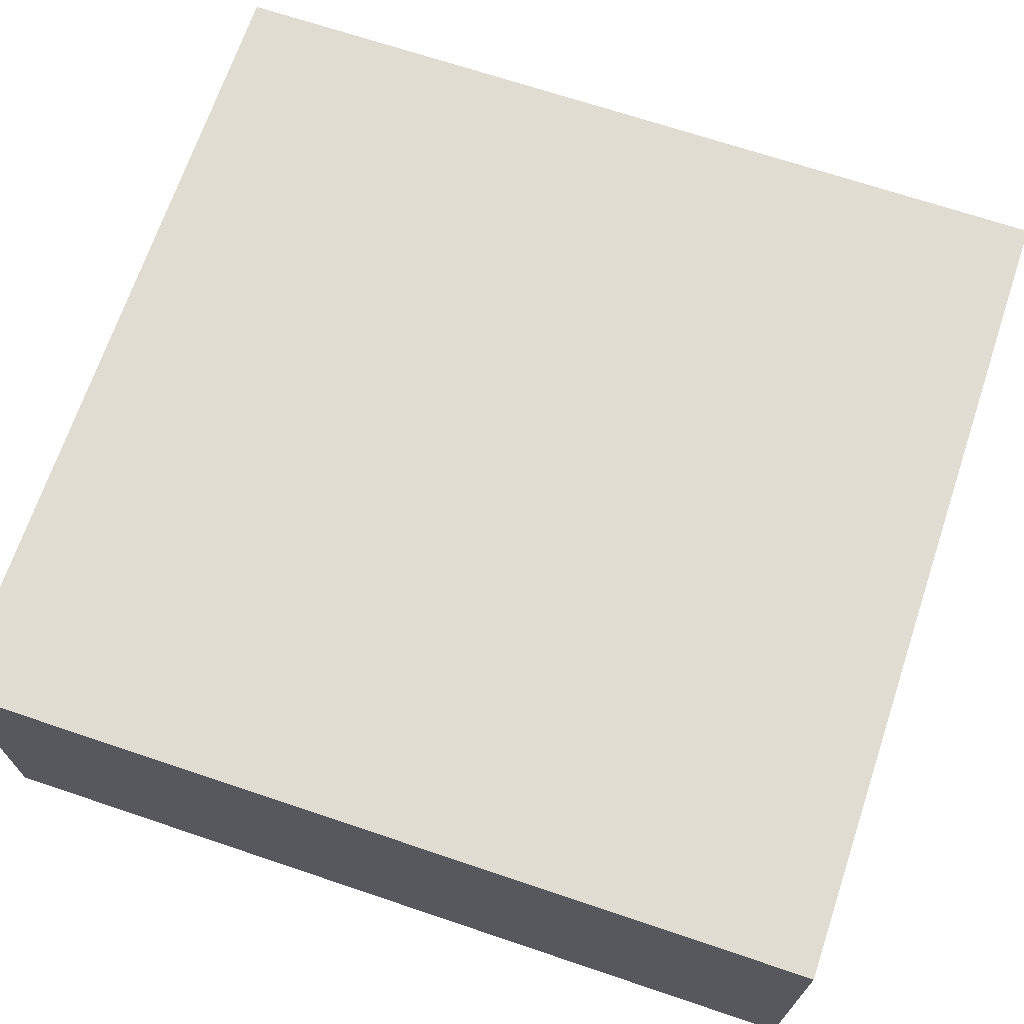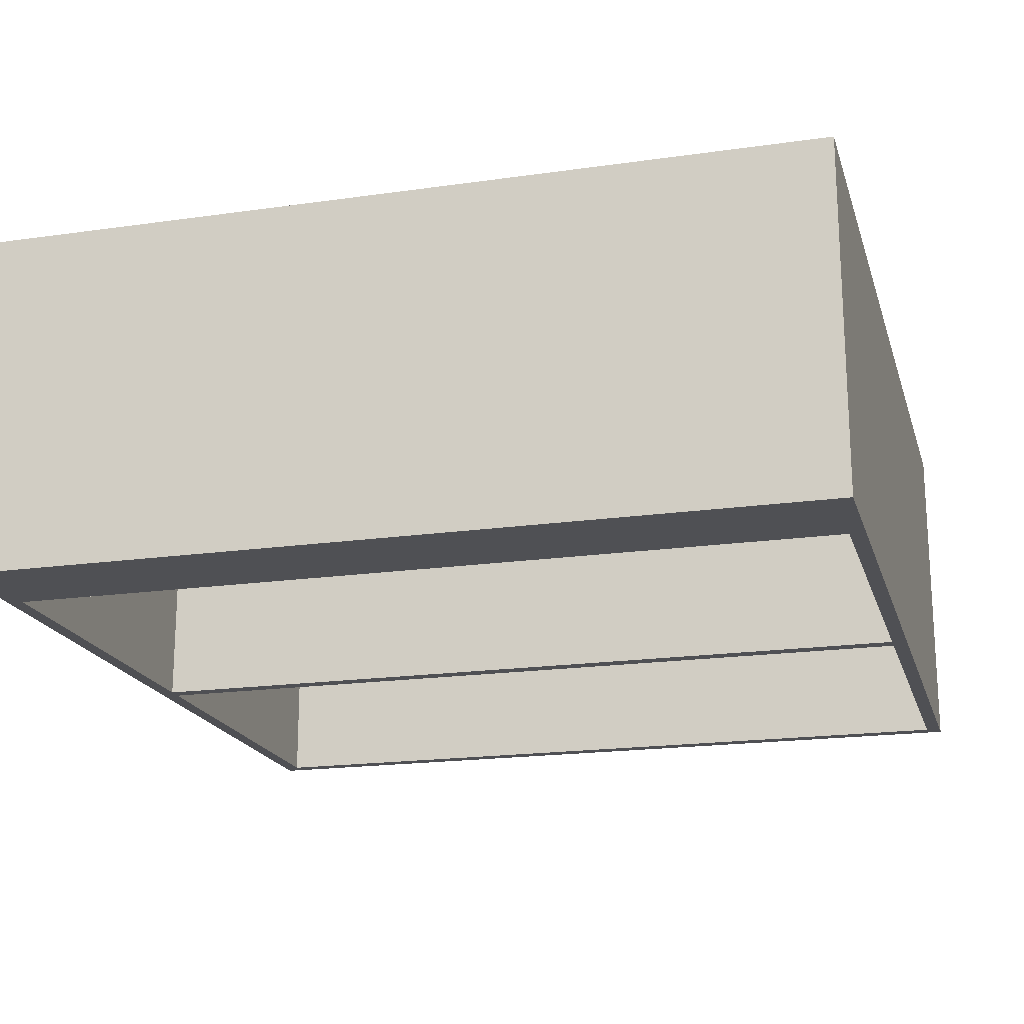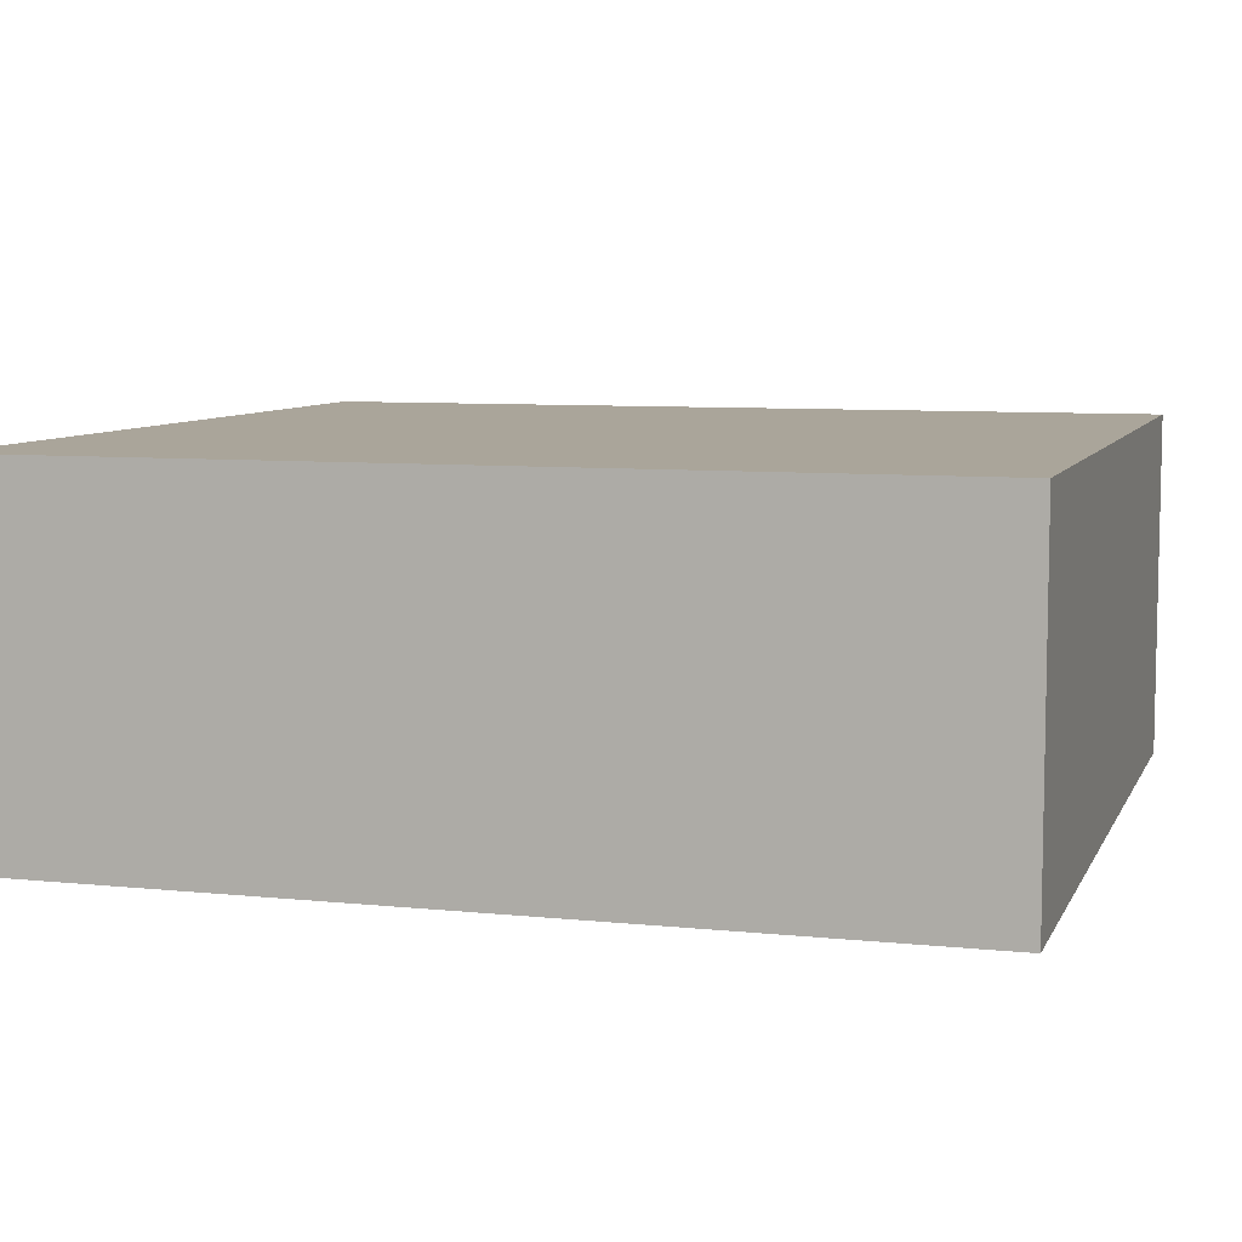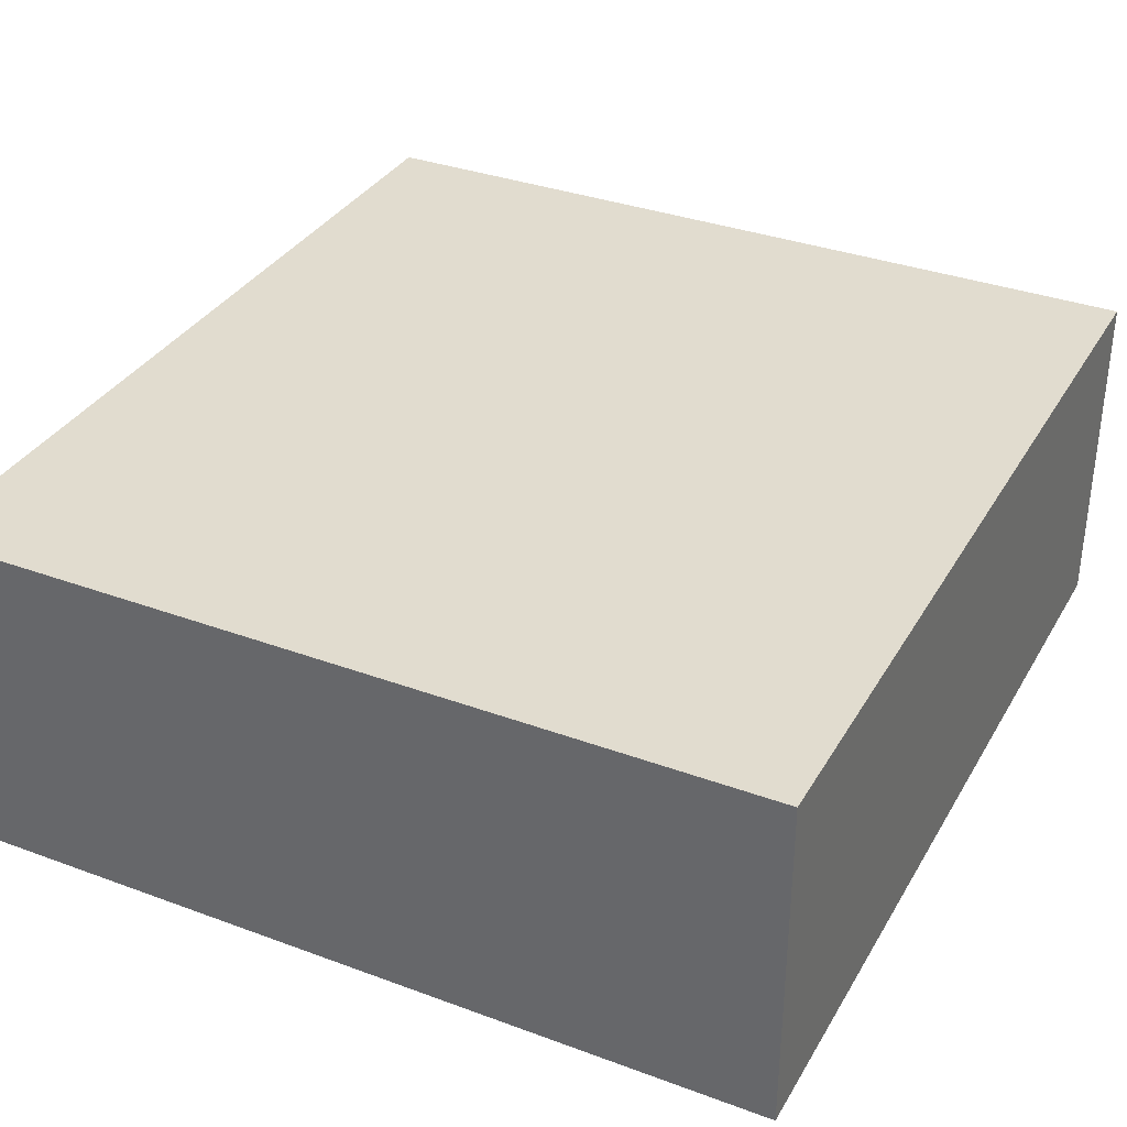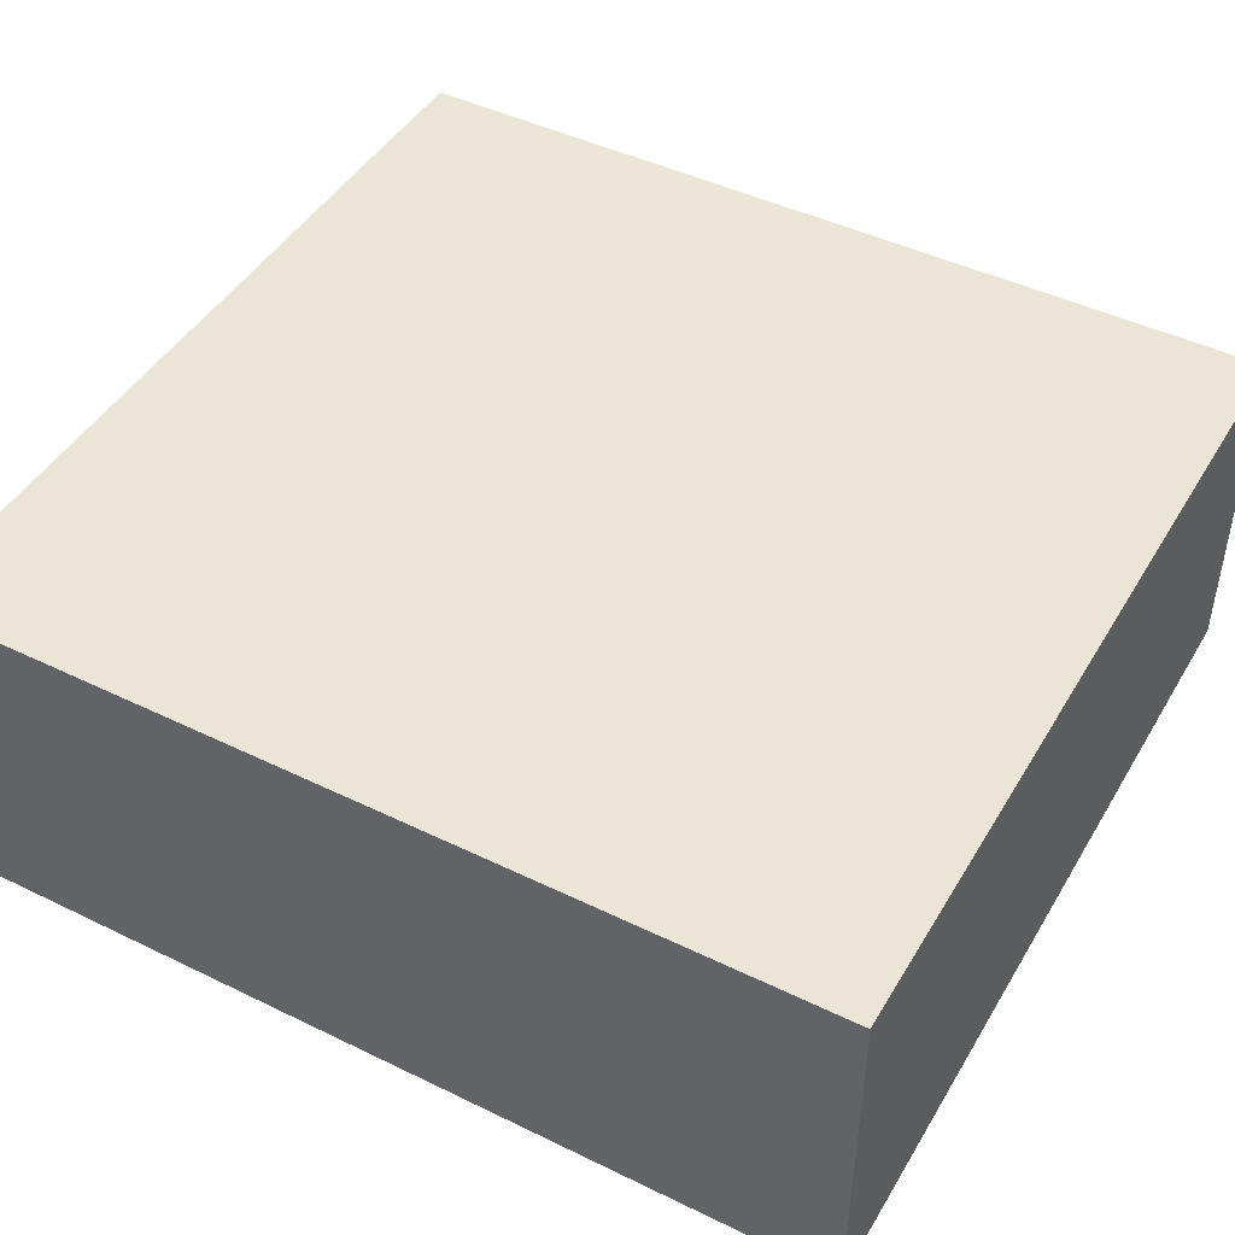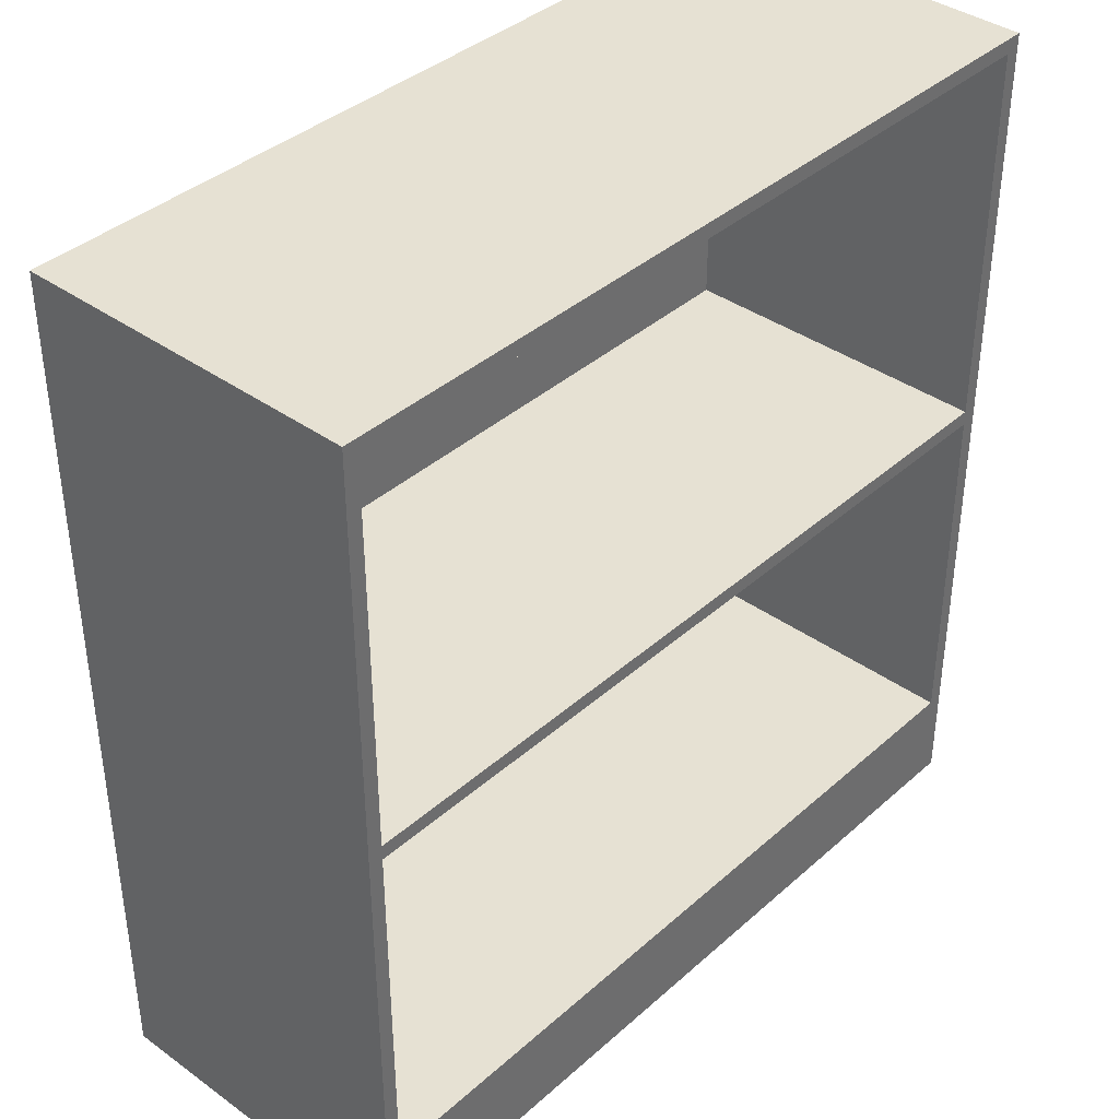
<metadata>
{"format":"obj","ext":"obj","renderer":"f3d","projection":"perspective","resolution":1024,"background":"white","views":[{"elev":69.1,"azim":108.6,"up":"+Z"},{"elev":-19.1,"azim":15.1,"up":"+Z"},{"elev":7.6,"azim":-73.4,"up":"+Z"},{"elev":34.4,"azim":26.4,"up":"+Z"},{"elev":45.6,"azim":119.2,"up":"+Z"},{"elev":38.6,"azim":132.0,"up":"+Y"}]}
</metadata>
<code>
v 0.3312 0.3302 0.14
v -0.3312 -0.3677 0.14
v 0.3312 -0.3677 0.14
v -0.3312 0.3302 0.14
v 0.3312 -0.3677 -0.1321
v -0.3312 0.3302 -0.1321
v -0.3312 -0.3677 -0.1321
v 0.3312 0.3302 -0.1321
v -0.3194 -0.2908 -0.1321
v 0.3194 -0.2908 -0.1321
v 0.3194 0.3184 -0.1321
v 0.3194 -0.000986 -0.1321
v 0.3194 0.01084 -0.1321
v -0.3194 0.3184 -0.1321
v -0.3194 -0.000986 -0.1321
v 0.3194 -0.2908 0.1282
v 0.3194 0.01084 0.1282
v -0.3194 0.01084 -0.1321
v -0.3194 0.3184 0.1282
v -0.3194 -0.000986 0.1282
v -0.3194 -0.2908 0.1282
v 0.3194 -0.000986 0.1282
v 0.3194 0.3184 0.1282
v -0.3194 0.01084 0.1282
g mesh1_mesh1-geometry
f 1 2 3
f 2 1 4
f 2 5 3
f 5 1 3
f 1 6 4
f 6 2 4
f 5 2 7
f 1 5 8
f 6 1 8
f 2 6 7
f 7 9 5
f 5 10 8
f 8 11 6
f 9 7 6
f 10 5 9
f 8 10 12
f 8 13 11
f 14 6 11
f 9 6 15
f 9 16 10
f 16 12 10
f 8 12 13
f 17 11 13
f 18 6 14
f 11 19 14
f 15 6 18
f 20 9 15
f 16 9 21
f 12 16 22
f 13 12 18
f 11 17 23
f 18 17 13
f 19 18 14
f 19 11 23
f 15 18 12
f 9 20 21
f 12 20 15
f 20 16 21
f 16 20 22
f 20 12 22
f 17 19 23
f 17 18 24
f 18 19 24
f 19 17 24
g mesh1_mesh1-geometry
f 3 2 1
f 4 1 2
f 3 5 2
f 3 1 5
f 4 6 1
f 4 2 6
f 7 2 5
f 8 5 1
f 8 1 6
f 7 6 2
f 5 9 7
f 8 10 5
f 6 11 8
f 6 7 9
f 9 5 10
f 12 10 8
f 11 13 8
f 11 6 14
f 15 6 9
f 10 16 9
f 10 12 16
f 13 12 8
f 13 11 17
f 14 6 18
f 14 19 11
f 18 6 15
f 15 9 20
f 21 9 16
f 22 16 12
f 18 12 13
f 23 17 11
f 13 17 18
f 14 18 19
f 23 11 19
f 12 18 15
f 21 20 9
f 15 20 12
f 21 16 20
f 22 20 16
f 22 12 20
f 23 19 17
f 24 18 17
f 24 19 18
f 24 17 19

</code>
